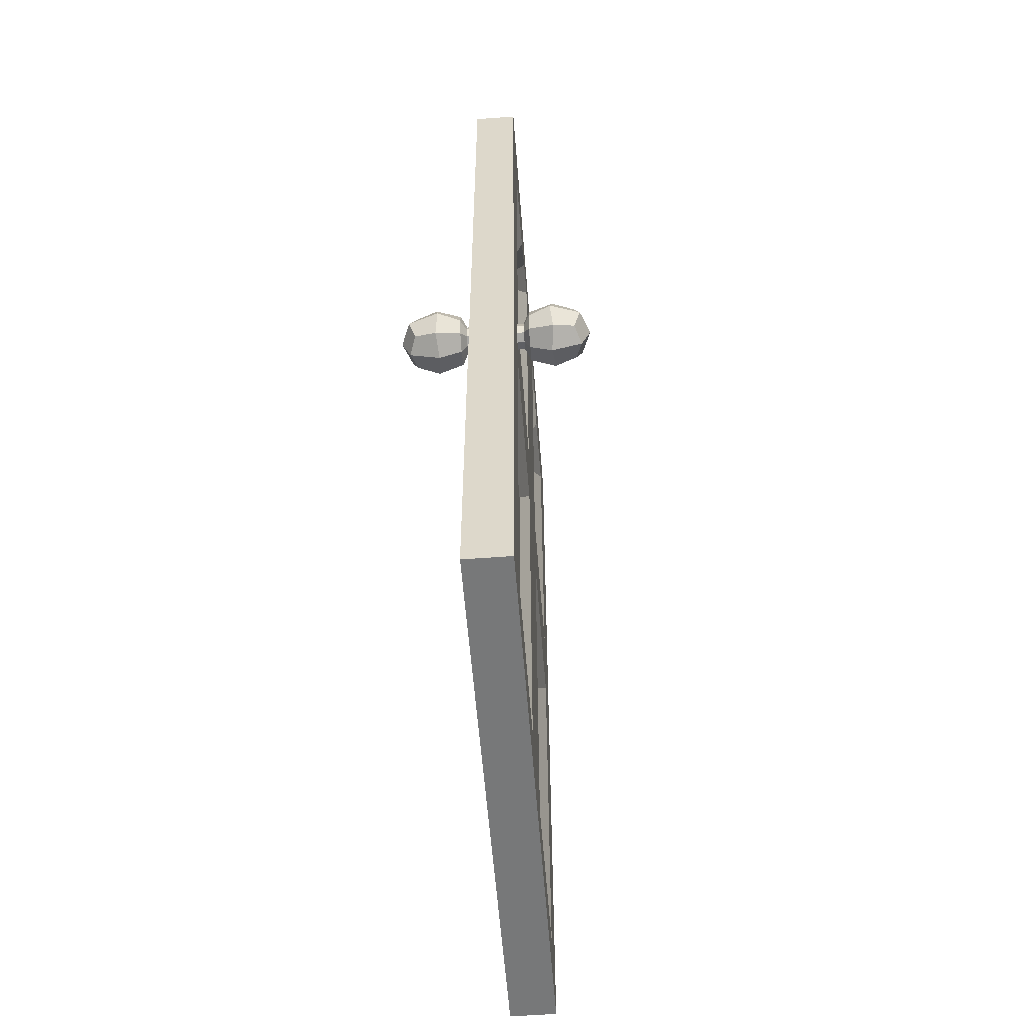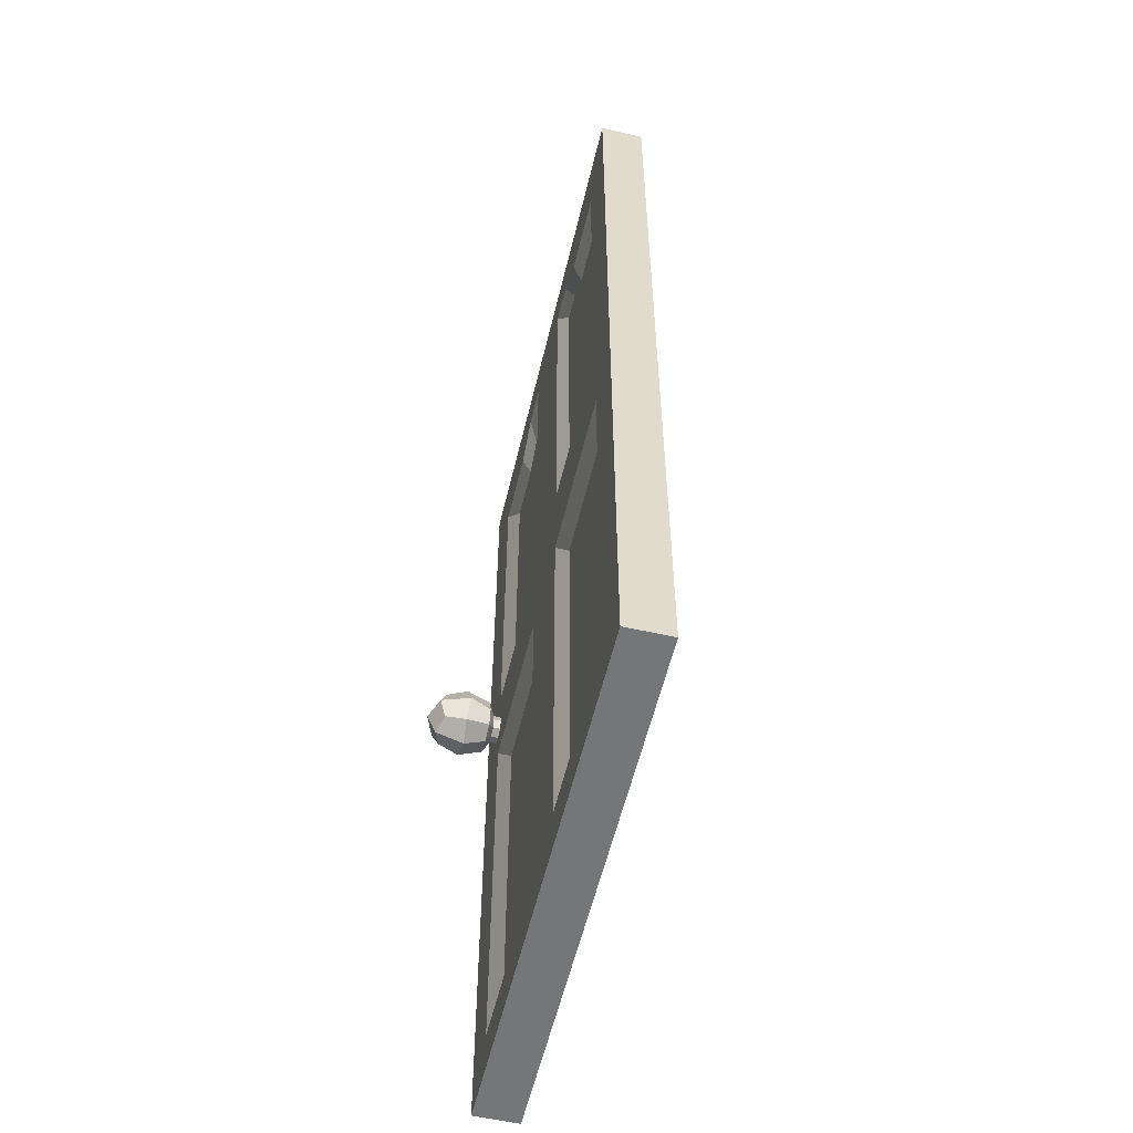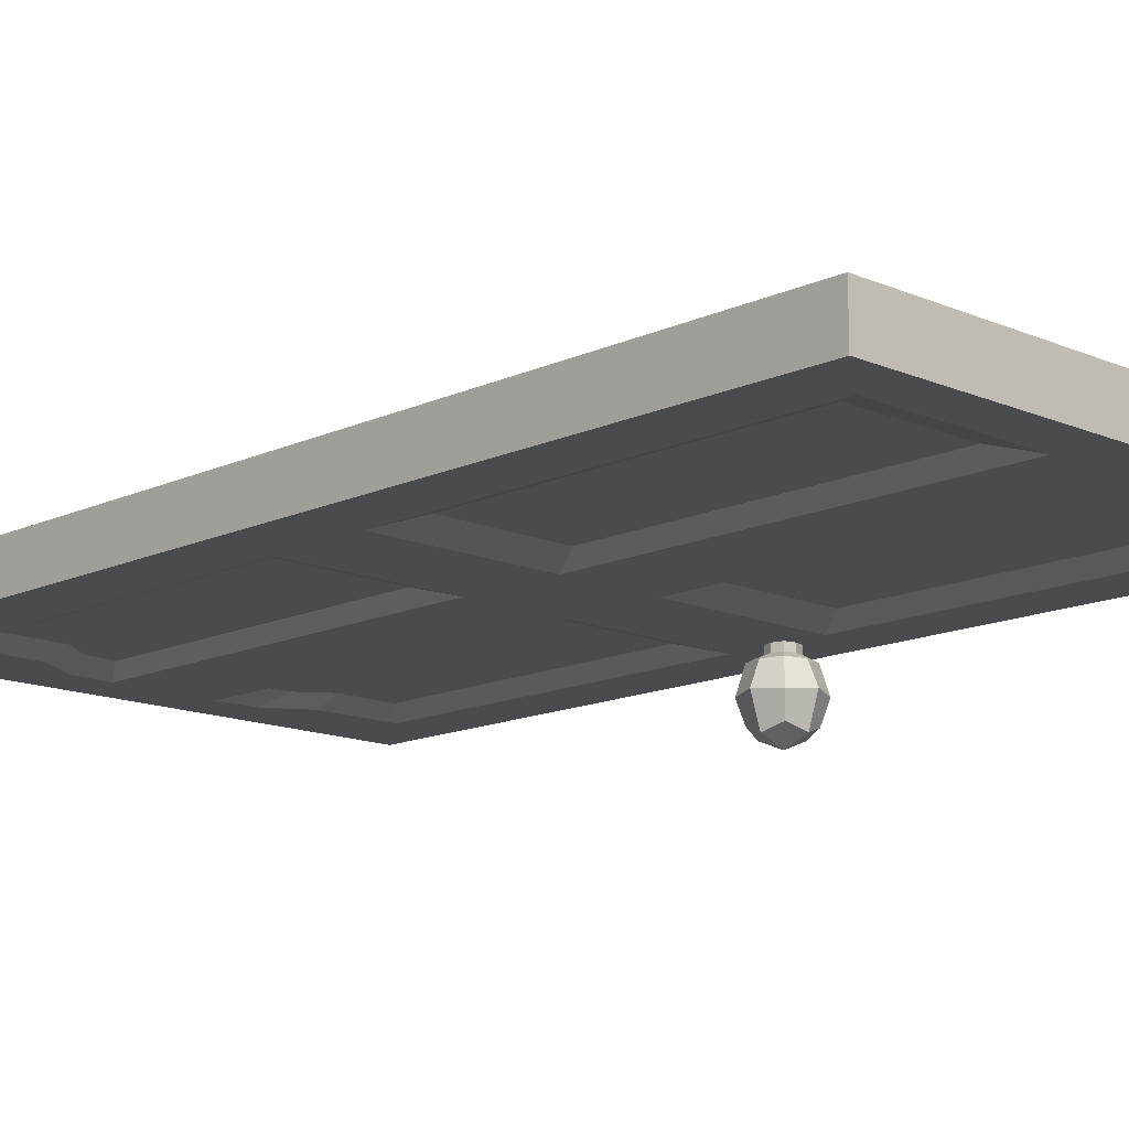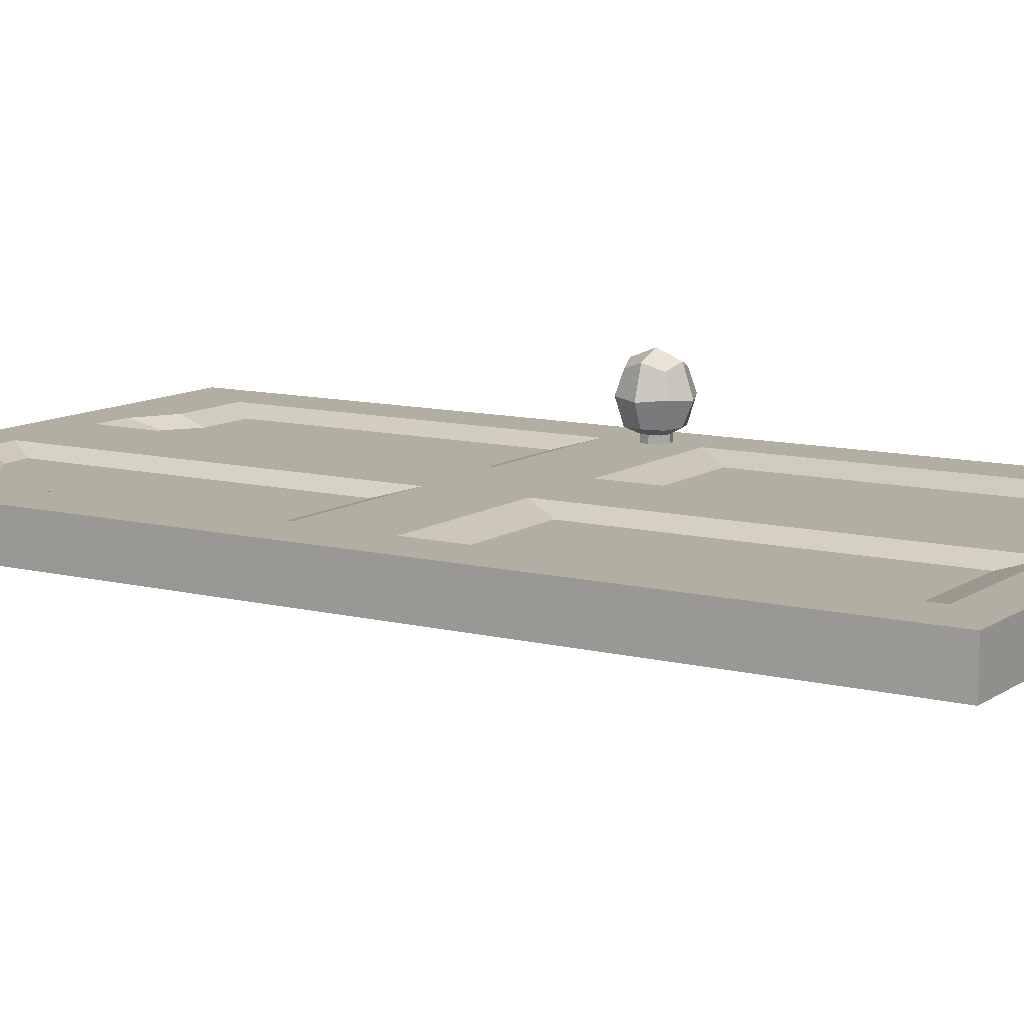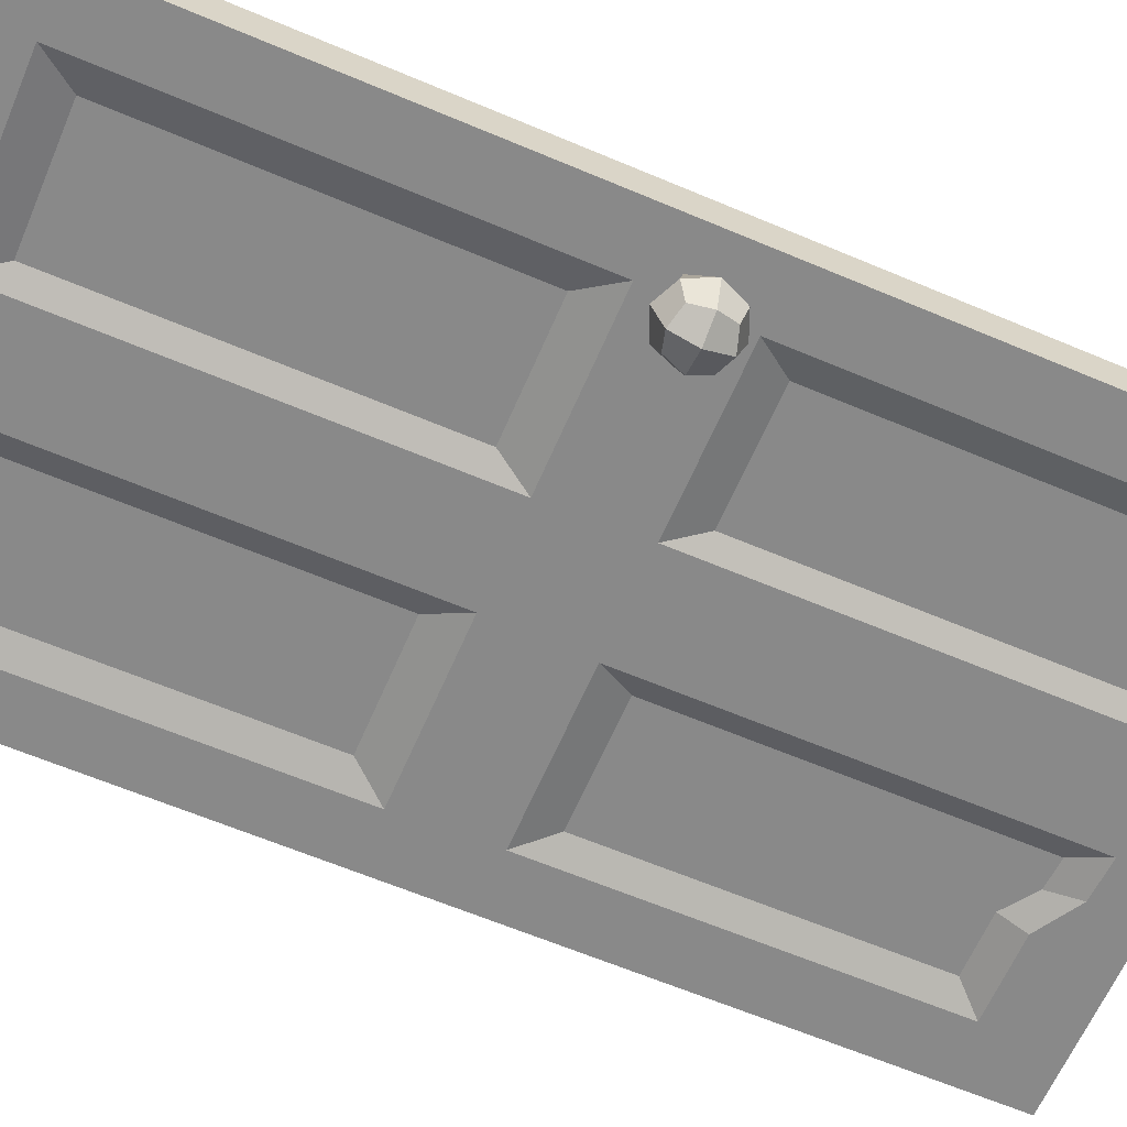
<metadata>
{"format":"obj","ext":"obj","renderer":"f3d","projection":"perspective","resolution":1024,"background":"white","views":[{"elev":-57.3,"azim":94.4,"up":"+Y"},{"elev":-56.7,"azim":-103.3,"up":"+Y"},{"elev":-13.8,"azim":-44.0,"up":"+Z"},{"elev":10.7,"azim":-57.9,"up":"+Z"},{"elev":-63.1,"azim":66.8,"up":"+Z"}]}
</metadata>
<code>
o Cube_Cube.016
v 0.5757 0.2433 0.0405
v 0.5732 2.696 0.0405
v 0.5757 1.268 0.0405
v 0.5732 1.752 0.0405
v 0.827 0.006054 0.06886
v 0.2073 1.268 0.0405
v 0.2073 0.2433 0.0405
v 0.1429 1.372 0.06886
v 0.1429 0.1393 0.06886
v 0.6573 1.372 0.06886
v 0.6573 0.1393 0.06886
v 0.6489 2.35 0.06886
v 0.827 3.005 0.06886
v 0.827 2.305 0.06886
v 0.2099 2.768 0.0405
v 0.827 1.505 0.06886
v 0.21 2.349 0.0405
v 0.21 1.752 0.0405
v 0.1513 2.35 0.06886
v 0.1513 1.651 0.06886
v 0.1515 2.86 0.06886
v 0.6489 2.777 0.06886
v 0.5732 2.349 0.0405
v 0.6489 1.651 0.06886
v 0.4001 0.006054 0.06886
v 0.4001 3.005 0.06886
v 0.4001 1.505 0.06886
v 0.4001 0.1393 0.06886
v 0.4001 1.372 0.06886
v 0.3915 0.2433 0.0405
v 0.3915 1.268 0.0405
v 0.3916 2.349 0.0405
v 0.4001 2.777 0.06886
v 0.4001 1.651 0.06886
v 0.3916 2.696 0.0405
v 0.3916 1.752 0.0405
v 0.2 3.005 0.06886
v 0.2 1.505 0.06886
v 0.2715 1.372 0.06886
v 0.2994 1.268 0.0405
v 0.3008 2.349 0.0405
v 0.2758 2.852 0.06886
v 0.2757 1.651 0.06886
v 0.3008 2.762 0.0405
v 0.3008 1.752 0.0405
v 0.2 0.006054 0.06886
v 0.2715 0.1393 0.06886
v 0.2994 0.2433 0.0405
v -0.5757 0.2433 0.0405
v -0.5732 2.696 0.0405
v 0 0.006054 0.06886
v 0 3.005 0.06886
v -0.5757 1.268 0.0405
v 0 1.505 0.06886
v -0.5732 1.752 0.0405
v -0.827 0.006054 0.06886
v -0.2073 1.268 0.0405
v -0.2073 0.2433 0.0405
v -0.1429 1.372 0.06886
v -0.1429 0.1393 0.06886
v -0.6573 1.372 0.06886
v -0.6573 0.1393 0.06886
v -0.6489 2.35 0.06886
v 0 2.305 0.06886
v -0.827 3.005 0.06886
v -0.827 2.305 0.06886
v -0.2099 2.768 0.0405
v -0.827 1.505 0.06886
v -0.21 2.349 0.0405
v -0.21 1.752 0.0405
v -0.1513 2.35 0.06886
v -0.1513 1.651 0.06886
v -0.1515 2.86 0.06886
v -0.6489 2.777 0.06886
v -0.5732 2.349 0.0405
v -0.6489 1.651 0.06886
v -0.4001 0.006054 0.06886
v -0.4001 3.005 0.06886
v -0.4001 1.505 0.06886
v -0.4001 0.1393 0.06886
v -0.4001 1.372 0.06886
v -0.3915 0.2433 0.0405
v -0.3915 1.268 0.0405
v -0.3916 2.349 0.0405
v -0.4001 2.777 0.06886
v -0.4001 1.651 0.06886
v -0.3916 2.696 0.0405
v -0.3916 1.752 0.0405
v -0.2 3.005 0.06886
v -0.2 1.505 0.06886
v -0.2715 1.372 0.06886
v -0.2994 1.268 0.0405
v -0.3008 2.349 0.0405
v -0.2758 2.852 0.06886
v -0.2757 1.651 0.06886
v -0.3008 2.762 0.0405
v -0.3008 1.752 0.0405
v -0.2 0.006054 0.06886
v -0.2715 0.1393 0.06886
v -0.2994 0.2433 0.0405
v 0.5757 0.2433 -0.0405
v 0.5732 2.696 -0.0405
v 0.5757 1.268 -0.0405
v 0.5732 1.752 -0.0405
v 0.827 0.006054 -0.06886
v 0.2073 1.268 -0.0405
v 0.2073 0.2433 -0.0405
v 0.1429 1.372 -0.06886
v 0.1429 0.1393 -0.06886
v 0.6573 1.372 -0.06886
v 0.6573 0.1393 -0.06886
v 0.6489 2.35 -0.06886
v 0.827 3.005 -0.06886
v 0.827 2.305 -0.06886
v 0.2099 2.768 -0.0405
v 0.827 1.505 -0.06886
v 0.21 2.349 -0.0405
v 0.21 1.752 -0.0405
v 0.1513 2.35 -0.06886
v 0.1513 1.651 -0.06886
v 0.1515 2.86 -0.06886
v 0.6489 2.777 -0.06886
v 0.5732 2.349 -0.0405
v 0.6489 1.651 -0.06886
v 0.4001 0.006054 -0.06886
v 0.4001 3.005 -0.06886
v 0.4001 1.505 -0.06886
v 0.4001 0.1393 -0.06886
v 0.4001 1.372 -0.06886
v 0.3915 0.2433 -0.0405
v 0.3915 1.268 -0.0405
v 0.3916 2.349 -0.0405
v 0.4001 2.777 -0.06886
v 0.4001 1.651 -0.06886
v 0.3916 2.696 -0.0405
v 0.3916 1.752 -0.0405
v 0.2 3.005 -0.06886
v 0.2 1.505 -0.06886
v 0.2715 1.372 -0.06886
v 0.2994 1.268 -0.0405
v 0.3008 2.349 -0.0405
v 0.2758 2.852 -0.06886
v 0.2757 1.651 -0.06886
v 0.3008 2.762 -0.0405
v 0.3008 1.752 -0.0405
v 0.2 0.006054 -0.06886
v 0.2715 0.1393 -0.06886
v 0.2994 0.2433 -0.0405
v 0.827 0.006054 0
v 0.827 3.005 0
v 0.827 1.505 0
v 0.827 2.305 0
v 0.4001 3.005 0
v 0.4001 0.006054 0
v 0.2 0.006054 0
v 0.2 3.005 0
v -0.5757 0.2433 -0.0405
v -0.5732 2.696 -0.0405
v 0 0.006054 -0.06886
v 0 3.005 -0.06886
v -0.5757 1.268 -0.0405
v 0 1.505 -0.06886
v -0.5732 1.752 -0.0405
v -0.827 0.006054 -0.06886
v -0.2073 1.268 -0.0405
v -0.2073 0.2433 -0.0405
v -0.1429 1.372 -0.06886
v -0.1429 0.1393 -0.06886
v -0.6573 1.372 -0.06886
v -0.6573 0.1393 -0.06886
v -0.6489 2.35 -0.06886
v 0 2.305 -0.06886
v -0.827 3.005 -0.06886
v -0.827 2.305 -0.06886
v -0.2099 2.768 -0.0405
v -0.827 1.505 -0.06886
v -0.21 2.349 -0.0405
v -0.21 1.752 -0.0405
v -0.1513 2.35 -0.06886
v -0.1513 1.651 -0.06886
v -0.1515 2.86 -0.06886
v -0.6489 2.777 -0.06886
v -0.5732 2.349 -0.0405
v -0.6489 1.651 -0.06886
v -0.4001 0.006054 -0.06886
v -0.4001 3.005 -0.06886
v -0.4001 1.505 -0.06886
v -0.4001 0.1393 -0.06886
v -0.4001 1.372 -0.06886
v -0.3915 0.2433 -0.0405
v -0.3915 1.268 -0.0405
v -0.3916 2.349 -0.0405
v -0.4001 2.777 -0.06886
v -0.4001 1.651 -0.06886
v -0.3916 2.696 -0.0405
v -0.3916 1.752 -0.0405
v -0.2 3.005 -0.06886
v -0.2 1.505 -0.06886
v -0.2715 1.372 -0.06886
v -0.2994 1.268 -0.0405
v -0.3008 2.349 -0.0405
v -0.2758 2.852 -0.06886
v -0.2757 1.651 -0.06886
v -0.3008 2.762 -0.0405
v -0.3008 1.752 -0.0405
v -0.2 0.006054 -0.06886
v -0.2715 0.1393 -0.06886
v -0.2994 0.2433 -0.0405
v -0.827 0.006054 0
v -0.827 3.005 0
v 0 3.005 0
v 0 0.006054 0
v -0.827 1.505 0
v -0.827 2.305 0
v -0.4001 3.005 0
v -0.4001 0.006054 0
v -0.2 0.006054 0
v -0.2 3.005 0
v 0.6082 1.449 0.2541
v 0.6082 1.563 0.2541
v 0.7222 1.449 0.2541
v 0.7222 1.563 0.2541
v 0.6082 1.449 0.1095
v 0.6082 1.563 0.1095
v 0.7222 1.449 0.1095
v 0.7222 1.563 0.1095
v 0.5912 1.432 0.187
v 0.7392 1.58 0.187
v 0.5912 1.58 0.187
v 0.7392 1.432 0.187
v 0.5912 1.506 0.2741
v 0.7392 1.506 0.2741
v 0.7392 1.506 0.1101
v 0.5912 1.506 0.1101
v 0.56 1.506 0.1796
v 0.7704 1.506 0.1796
v 0.6652 1.432 0.2741
v 0.6652 1.58 0.2741
v 0.6652 1.58 0.1101
v 0.6652 1.432 0.1101
v 0.6652 1.611 0.1796
v 0.6652 1.401 0.1796
v 0.6652 1.506 0.3035
v 0.6369 1.474 0.0915
v 0.6369 1.535 0.0915
v 0.6973 1.474 0.0915
v 0.6973 1.535 0.0915
v 0.7063 1.505 0.09182
v 0.6279 1.505 0.09182
v 0.6671 1.544 0.09182
v 0.6671 1.465 0.09182
v 0.6082 1.449 -0.2541
v 0.6082 1.563 -0.2541
v 0.7222 1.449 -0.2541
v 0.7222 1.563 -0.2541
v 0.6082 1.449 -0.1095
v 0.6082 1.563 -0.1095
v 0.7222 1.449 -0.1095
v 0.7222 1.563 -0.1095
v 0.5912 1.432 -0.187
v 0.7392 1.58 -0.187
v 0.5912 1.58 -0.187
v 0.7392 1.432 -0.187
v 0.5912 1.506 -0.2741
v 0.7392 1.506 -0.2741
v 0.7392 1.506 -0.1101
v 0.5912 1.506 -0.1101
v 0.56 1.506 -0.1796
v 0.7704 1.506 -0.1796
v 0.6652 1.432 -0.2741
v 0.6652 1.58 -0.2741
v 0.6652 1.58 -0.1101
v 0.6652 1.432 -0.1101
v 0.6652 1.611 -0.1796
v 0.6652 1.401 -0.1796
v 0.6652 1.506 -0.3035
v 0.6369 1.474 -0.0915
v 0.6369 1.535 -0.0915
v 0.6973 1.474 -0.0915
v 0.6973 1.535 -0.0915
v 0.7063 1.505 -0.09182
v 0.6279 1.505 -0.09182
v 0.6671 1.544 -0.09182
v 0.6671 1.465 -0.09182
v 0.6369 1.474 0
v 0.6369 1.535 0
v 0.6973 1.474 0
v 0.6973 1.535 0
v 0.7063 1.505 0
v 0.6279 1.505 0
v 0.6671 1.544 0
v 0.6671 1.465 0
g Cube_Cube.016_Mat3
f 152 150 13 14
f 154 149 5 25
f 156 211 52 37
f 41 44 15 17
f 48 40 6 7
f 149 151 16 5
f 10 11 5 16
f 47 9 51 46
f 9 8 54 51
f 29 10 16 27
f 7 6 8 9
f 3 1 11 10
f 48 7 9 47
f 31 3 10 29
f 45 41 17 18
f 151 152 14 16
f 33 22 13 26
f 12 24 16 14
f 20 19 64 54
f 43 20 54 38
f 22 12 14 13
f 19 21 52 64
f 18 17 19 20
f 17 15 21 19
f 35 2 22 33
f 23 4 24 12
f 45 18 20 43
f 2 23 12 22
f 4 36 34 24
f 44 35 33 42
f 24 34 27 16
f 42 33 26 37
f 4 23 32 36
f 40 31 29 39
f 1 30 28 11
f 39 29 27 38
f 11 28 25 5
f 1 3 31 30
f 23 2 35 32
f 150 153 26 13
f 155 154 25 46
f 212 155 46 51
f 8 39 38 54
f 6 40 39 8
f 21 42 37 52
f 15 44 42 21
f 36 45 43 34
f 34 43 38 27
f 36 32 41 45
f 30 48 47 28
f 28 47 46 25
f 30 31 40 48
f 32 35 44 41
f 153 156 37 26
f 214 66 65 210
f 216 77 56 209
f 218 89 52 211
f 93 69 67 96
f 100 58 57 92
f 209 56 68 213
f 61 68 56 62
f 99 98 51 60
f 60 51 54 59
f 81 79 68 61
f 58 60 59 57
f 53 61 62 49
f 100 99 60 58
f 83 81 61 53
f 97 70 69 93
f 213 68 66 214
f 85 78 65 74
f 63 66 68 76
f 72 54 64 71
f 95 90 54 72
f 74 65 66 63
f 71 64 52 73
f 70 72 71 69
f 69 71 73 67
f 87 85 74 50
f 75 63 76 55
f 97 95 72 70
f 50 74 63 75
f 55 76 86 88
f 96 94 85 87
f 76 68 79 86
f 94 89 78 85
f 55 88 84 75
f 92 91 81 83
f 49 62 80 82
f 91 90 79 81
f 62 56 77 80
f 49 82 83 53
f 75 84 87 50
f 210 65 78 215
f 217 98 77 216
f 212 51 98 217
f 59 54 90 91
f 57 59 91 92
f 73 52 89 94
f 67 73 94 96
f 88 86 95 97
f 86 79 90 95
f 88 97 93 84
f 82 80 99 100
f 80 77 98 99
f 82 100 92 83
f 84 93 96 87
f 215 78 89 218
f 152 114 113 150
f 154 125 105 149
f 156 137 160 211
f 141 117 115 144
f 148 107 106 140
f 149 105 116 151
f 110 116 105 111
f 147 146 159 109
f 109 159 162 108
f 129 127 116 110
f 107 109 108 106
f 103 110 111 101
f 148 147 109 107
f 131 129 110 103
f 145 118 117 141
f 151 116 114 152
f 133 126 113 122
f 112 114 116 124
f 120 162 172 119
f 143 138 162 120
f 122 113 114 112
f 119 172 160 121
f 118 120 119 117
f 117 119 121 115
f 135 133 122 102
f 123 112 124 104
f 145 143 120 118
f 102 122 112 123
f 104 124 134 136
f 144 142 133 135
f 124 116 127 134
f 142 137 126 133
f 104 136 132 123
f 140 139 129 131
f 101 111 128 130
f 139 138 127 129
f 111 105 125 128
f 101 130 131 103
f 123 132 135 102
f 150 113 126 153
f 155 146 125 154
f 212 159 146 155
f 108 162 138 139
f 106 108 139 140
f 121 160 137 142
f 115 121 142 144
f 136 134 143 145
f 134 127 138 143
f 136 145 141 132
f 130 128 147 148
f 128 125 146 147
f 130 148 140 131
f 132 141 144 135
f 153 126 137 156
f 214 210 173 174
f 216 209 164 185
f 218 211 160 197
f 201 204 175 177
f 208 200 165 166
f 209 213 176 164
f 169 170 164 176
f 207 168 159 206
f 168 167 162 159
f 189 169 176 187
f 166 165 167 168
f 161 157 170 169
f 208 166 168 207
f 191 161 169 189
f 205 201 177 178
f 213 214 174 176
f 193 182 173 186
f 171 184 176 174
f 180 179 172 162
f 203 180 162 198
f 182 171 174 173
f 179 181 160 172
f 178 177 179 180
f 177 175 181 179
f 195 158 182 193
f 183 163 184 171
f 205 178 180 203
f 158 183 171 182
f 163 196 194 184
f 204 195 193 202
f 184 194 187 176
f 202 193 186 197
f 163 183 192 196
f 200 191 189 199
f 157 190 188 170
f 199 189 187 198
f 170 188 185 164
f 157 161 191 190
f 183 158 195 192
f 210 215 186 173
f 217 216 185 206
f 212 217 206 159
f 167 199 198 162
f 165 200 199 167
f 181 202 197 160
f 175 204 202 181
f 196 205 203 194
f 194 203 198 187
f 196 192 201 205
f 190 208 207 188
f 188 207 206 185
f 190 191 200 208
f 192 195 204 201
f 215 218 197 186
g Cube_Cube.016_Mat2
f 236 228 222 232
f 243 238 220 231
f 242 230 221 237
f 241 229 220 238
f 235 229 224 234
f 231 220 229 235
f 239 224 229 241
f 240 225 230 242
f 233 226 228 236
f 225 233 236 230
f 219 231 235 227
f 227 235 234 223
f 237 243 231 219
f 230 236 232 221
f 221 232 243 237
f 223 240 242 227
f 226 239 241 228
f 228 241 238 222
f 227 242 237 219
f 232 222 238 243
f 233 225 246 248
f 239 226 247 250
f 224 239 250 245
f 226 233 248 247
f 223 234 249 244
f 240 223 244 251
f 225 240 251 246
f 234 224 245 249
f 245 250 291 286
f 247 248 289 288
f 248 246 287 289
f 250 247 288 291
f 246 251 292 287
f 249 245 286 290
f 244 249 290 285
f 251 244 285 292
f 269 265 255 261
f 276 264 253 271
f 275 270 254 263
f 274 271 253 262
f 268 267 257 262
f 264 268 262 253
f 272 274 262 257
f 273 275 263 258
f 266 269 261 259
f 258 263 269 266
f 252 260 268 264
f 260 256 267 268
f 270 252 264 276
f 263 254 265 269
f 254 270 276 265
f 256 260 275 273
f 259 261 274 272
f 261 255 271 274
f 260 252 270 275
f 265 276 271 255
f 266 281 279 258
f 272 283 280 259
f 257 278 283 272
f 259 280 281 266
f 256 277 282 267
f 273 284 277 256
f 258 279 284 273
f 267 282 278 257
f 278 286 291 283
f 280 288 289 281
f 281 289 287 279
f 283 291 288 280
f 279 287 292 284
f 282 290 286 278
f 277 285 290 282
f 284 292 285 277

</code>
